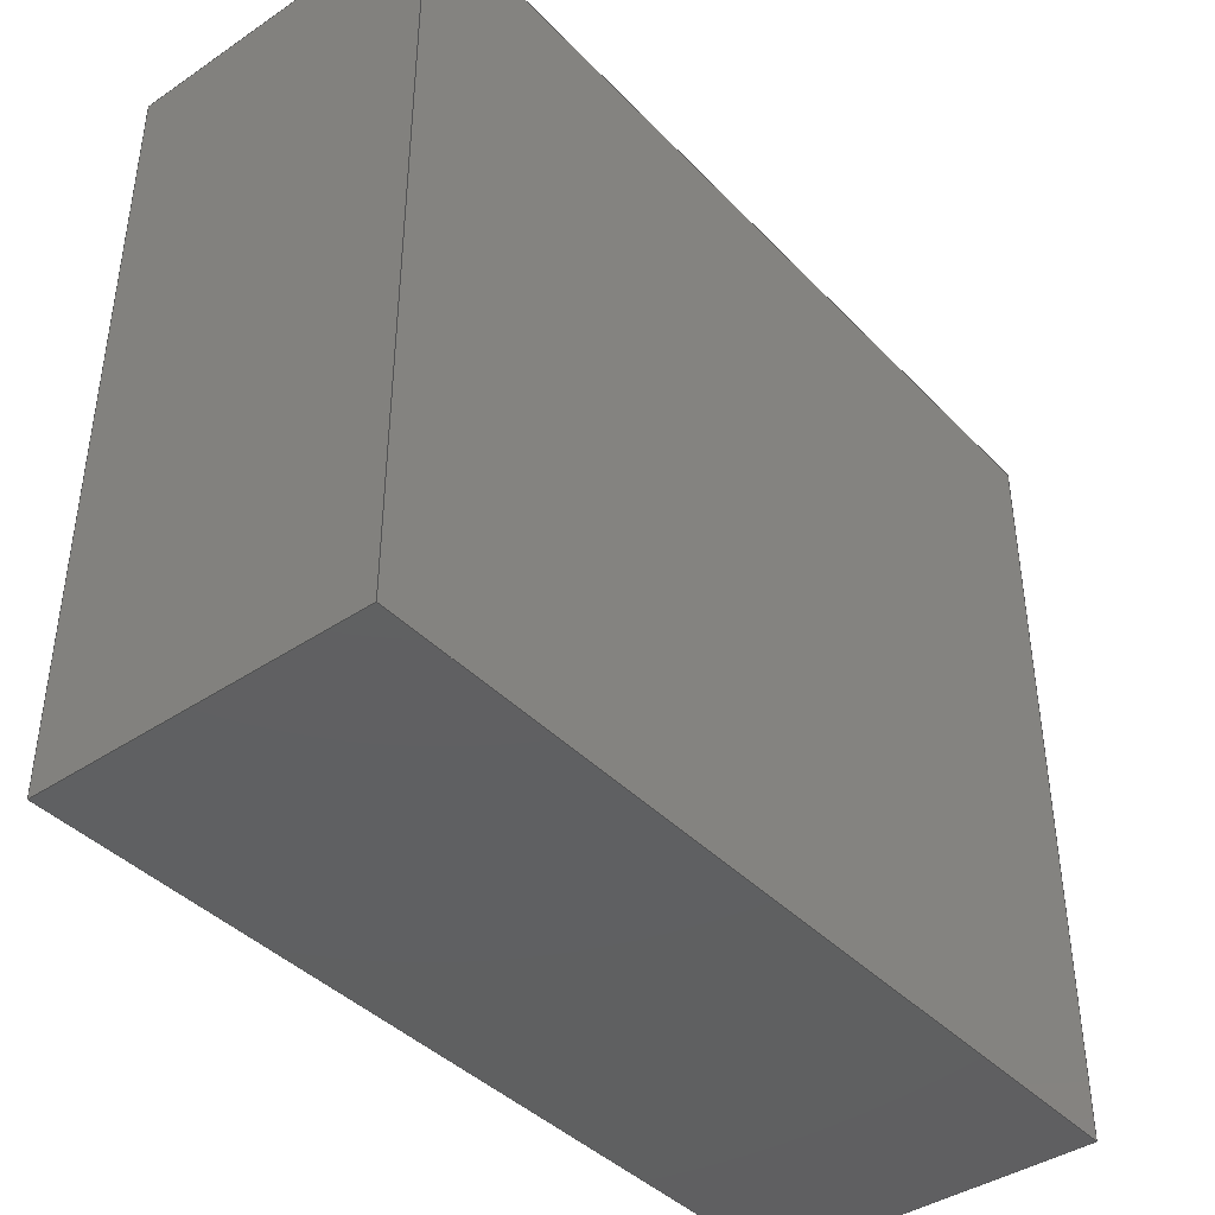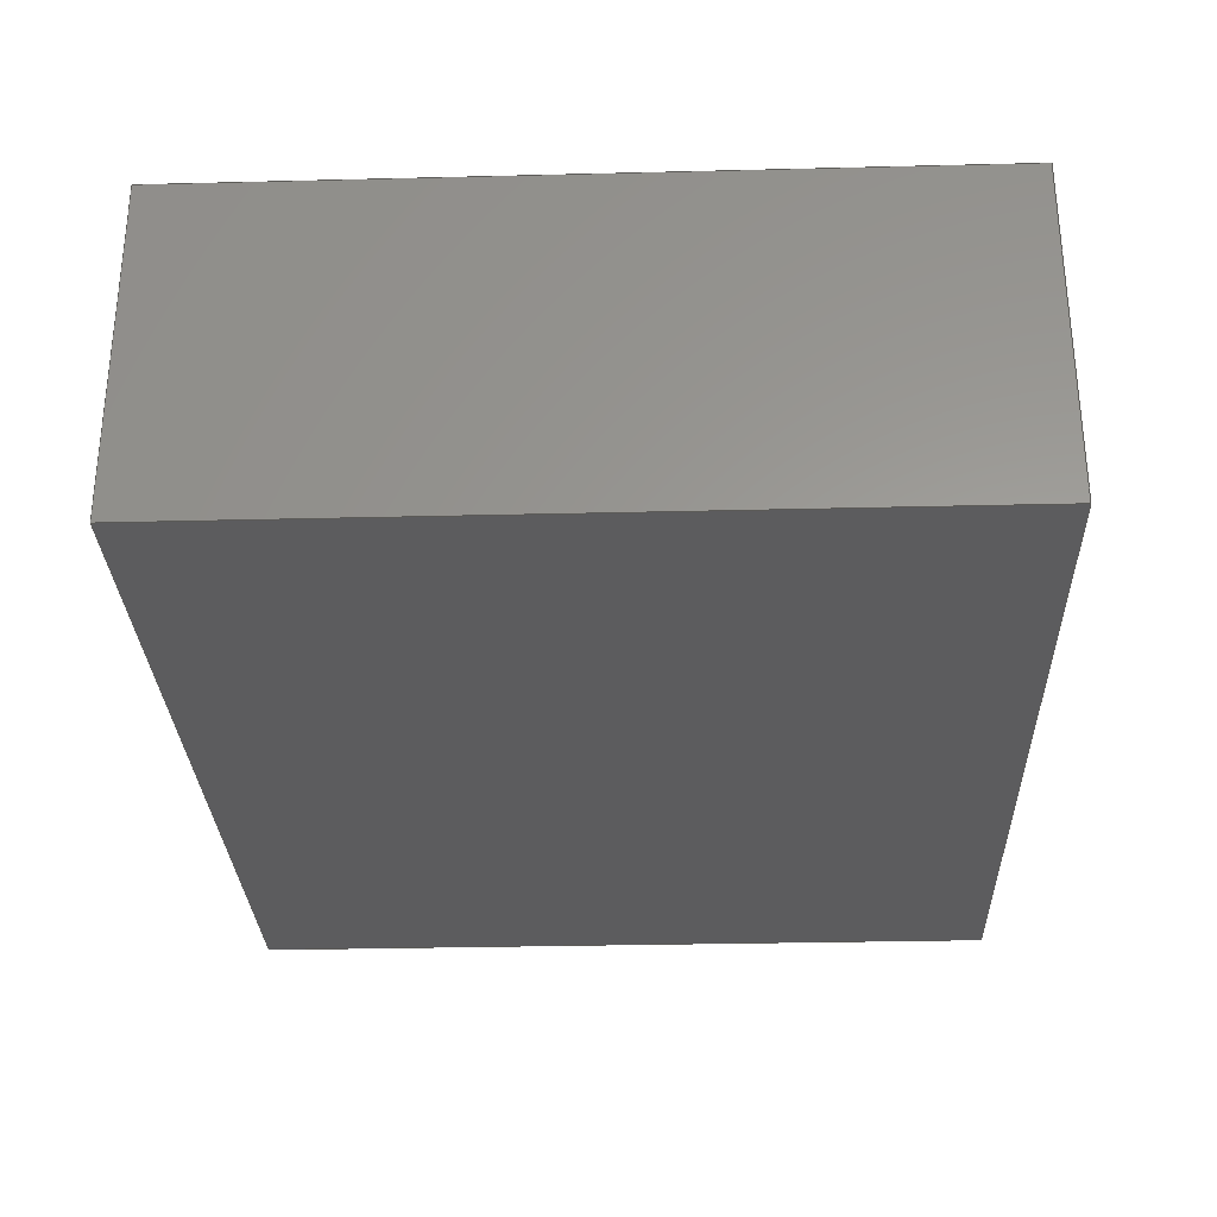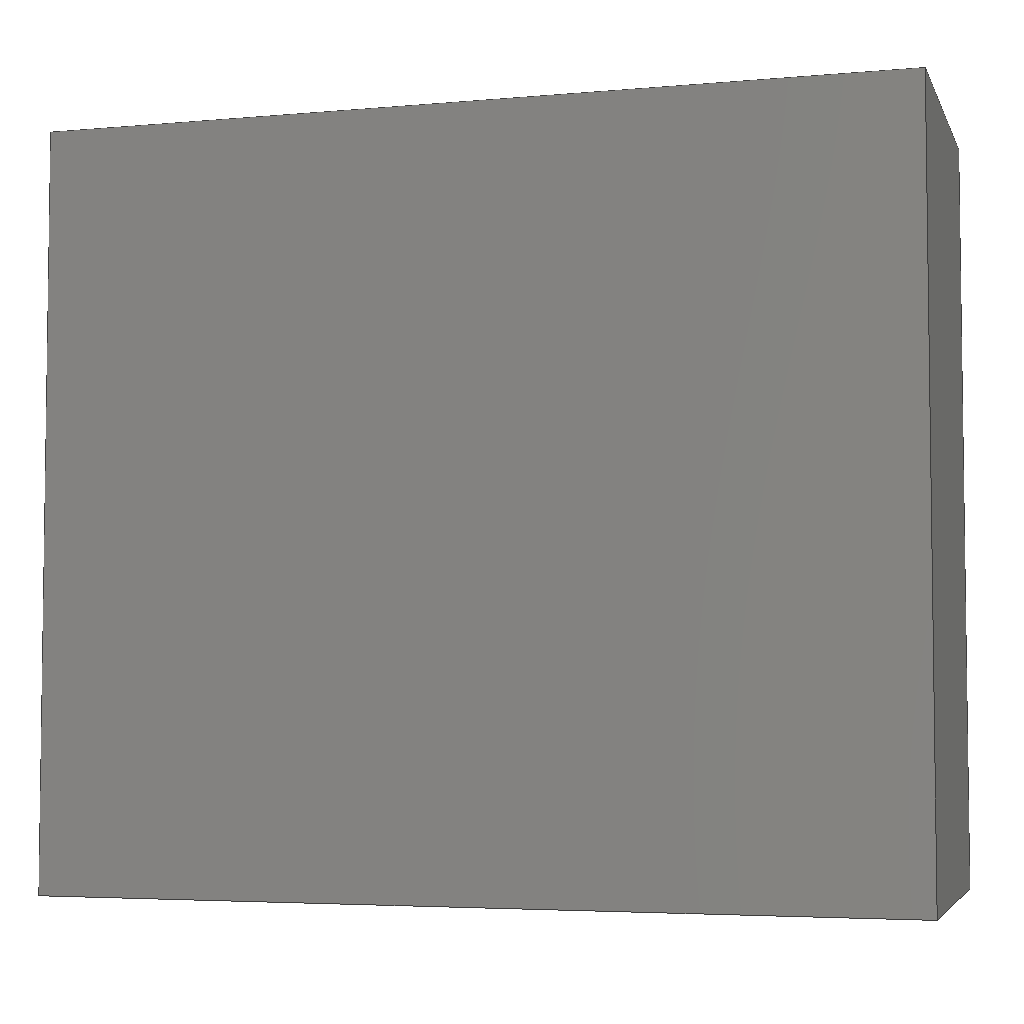
<metadata>
{"format":"step","ext":"stp","renderer":"f3d","projection":"perspective","resolution":1024,"background":"white","views":[{"elev":-41.1,"azim":129.2,"up":"+Y"},{"elev":-29.7,"azim":-87.9,"up":"+Z"},{"elev":-4.4,"azim":-163.9,"up":"+Y"}]}
</metadata>
<code>
ISO-10303-21;
DATA;
#1=PRODUCT('Caixa Coracao','','',(#306)) ;
#2=APPLICATION_CONTEXT('configuration controlled 3D design of mechanical parts and assemblies') ;
#3=PRODUCT_DEFINITION('',' ',#322,#233) ;
#4=SECURITY_CLASSIFICATION(' ',' ',#5) ;
#5=SECURITY_CLASSIFICATION_LEVEL('unclassified') ;
#6=CARTESIAN_POINT(' ',(0,0,0)) ;
#7=CARTESIAN_POINT('Axis2P3D Location',(95,0,0)) ;
#8=CARTESIAN_POINT('Line Origine',(95,0,18)) ;
#9=CARTESIAN_POINT('Vertex',(95,0,0)) ;
#10=CARTESIAN_POINT('Vertex',(95,0,36)) ;
#11=CARTESIAN_POINT('Line Origine',(95,41.5,0)) ;
#12=CARTESIAN_POINT('Vertex',(95,83,0)) ;
#13=CARTESIAN_POINT('Line Origine',(95,83,18)) ;
#14=CARTESIAN_POINT('Vertex',(95,83,36)) ;
#15=CARTESIAN_POINT('Line Origine',(95,41.5,36)) ;
#16=CARTESIAN_POINT('Axis2P3D Location',(95,83,0)) ;
#17=CARTESIAN_POINT('Line Origine',(47.5,83,0)) ;
#18=CARTESIAN_POINT('Vertex',(0,83,0)) ;
#19=CARTESIAN_POINT('Line Origine',(0,83,18)) ;
#20=CARTESIAN_POINT('Vertex',(1.421e-14,83,36)) ;
#21=CARTESIAN_POINT('Line Origine',(47.5,83,36)) ;
#22=CARTESIAN_POINT('Axis2P3D Location',(0,83,0)) ;
#23=CARTESIAN_POINT('Line Origine',(0,41.5,0)) ;
#24=CARTESIAN_POINT('Vertex',(0,0,0)) ;
#25=CARTESIAN_POINT('Line Origine',(0,0,18)) ;
#26=CARTESIAN_POINT('Vertex',(0,0,36)) ;
#27=CARTESIAN_POINT('Line Origine',(0,41.5,36)) ;
#28=CARTESIAN_POINT('Axis2P3D Location',(0,0,0)) ;
#29=CARTESIAN_POINT('Line Origine',(47.5,0,0)) ;
#30=CARTESIAN_POINT('Line Origine',(47.5,0,36)) ;
#31=CARTESIAN_POINT('Axis2P3D Location',(0,0,0)) ;
#32=CARTESIAN_POINT('Axis2P3D Location',(0,0,36)) ;
#33=CARTESIAN_POINT('Line Origine',(47.5,76.5,36)) ;
#34=CARTESIAN_POINT('Vertex',(88.5,76.5,36)) ;
#35=CARTESIAN_POINT('Vertex',(6.5,76.5,36)) ;
#36=CARTESIAN_POINT('Line Origine',(88.5,41.5,36)) ;
#37=CARTESIAN_POINT('Vertex',(88.5,6.5,36)) ;
#38=CARTESIAN_POINT('Line Origine',(47.5,6.5,36)) ;
#39=CARTESIAN_POINT('Vertex',(6.5,6.5,36)) ;
#40=CARTESIAN_POINT('Line Origine',(6.5,41.5,36)) ;
#41=CARTESIAN_POINT('Axis2P3D Location',(0,0,3)) ;
#42=CARTESIAN_POINT('Line Origine',(6.5,41.5,3)) ;
#43=CARTESIAN_POINT('Vertex',(6.5,6.5,3)) ;
#44=CARTESIAN_POINT('Vertex',(6.5,76.5,3)) ;
#45=CARTESIAN_POINT('Line Origine',(47.5,6.5,3)) ;
#46=CARTESIAN_POINT('Vertex',(88.5,6.5,3)) ;
#47=CARTESIAN_POINT('Line Origine',(88.5,41.5,3)) ;
#48=CARTESIAN_POINT('Vertex',(88.5,76.5,3)) ;
#49=CARTESIAN_POINT('Line Origine',(47.5,76.5,3)) ;
#50=CARTESIAN_POINT('Axis2P3D Location',(6.5,76.5,36)) ;
#51=CARTESIAN_POINT('Line Origine',(6.5,76.5,19.5)) ;
#52=CARTESIAN_POINT('Line Origine',(6.5,6.5,19.5)) ;
#53=CARTESIAN_POINT('Axis2P3D Location',(6.5,6.5,36)) ;
#54=CARTESIAN_POINT('Line Origine',(88.5,6.5,19.5)) ;
#55=CARTESIAN_POINT('Axis2P3D Location',(88.5,6.5,36)) ;
#56=CARTESIAN_POINT('Line Origine',(88.5,76.5,19.5)) ;
#57=CARTESIAN_POINT('Axis2P3D Location',(88.5,76.5,36)) ;
#58=DIRECTION('Axis2P3D Direction',(1,0,0)) ;
#59=DIRECTION('Axis2P3D XDirection',(0,1,0)) ;
#60=DIRECTION('Vector Direction',(0,0,1)) ;
#61=DIRECTION('Vector Direction',(0,1,0)) ;
#62=DIRECTION('Vector Direction',(0,0,1)) ;
#63=DIRECTION('Vector Direction',(0,1,0)) ;
#64=DIRECTION('Axis2P3D Direction',(0,1,-0)) ;
#65=DIRECTION('Axis2P3D XDirection',(-1,0,0)) ;
#66=DIRECTION('Vector Direction',(-1,0,0)) ;
#67=DIRECTION('Vector Direction',(0,0,1)) ;
#68=DIRECTION('Vector Direction',(-1,0,0)) ;
#69=DIRECTION('Axis2P3D Direction',(-1,0,0)) ;
#70=DIRECTION('Axis2P3D XDirection',(0,-1,0)) ;
#71=DIRECTION('Vector Direction',(0,-1,0)) ;
#72=DIRECTION('Vector Direction',(0,0,1)) ;
#73=DIRECTION('Vector Direction',(0,-1,0)) ;
#74=DIRECTION('Axis2P3D Direction',(0,-1,0)) ;
#75=DIRECTION('Axis2P3D XDirection',(1,0,0)) ;
#76=DIRECTION('Vector Direction',(1,0,0)) ;
#77=DIRECTION('Vector Direction',(1,0,0)) ;
#78=DIRECTION('Axis2P3D Direction',(0,0,1)) ;
#79=DIRECTION('Axis2P3D XDirection',(1,0,0)) ;
#80=DIRECTION('Axis2P3D Direction',(0,0,1)) ;
#81=DIRECTION('Axis2P3D XDirection',(1,0,0)) ;
#82=DIRECTION('Vector Direction',(-1,0,0)) ;
#83=DIRECTION('Vector Direction',(0,1,0)) ;
#84=DIRECTION('Vector Direction',(1,0,0)) ;
#85=DIRECTION('Vector Direction',(0,-1,0)) ;
#86=DIRECTION('Axis2P3D Direction',(0,0,1)) ;
#87=DIRECTION('Axis2P3D XDirection',(1,0,0)) ;
#88=DIRECTION('Vector Direction',(0,1,0)) ;
#89=DIRECTION('Vector Direction',(1,0,0)) ;
#90=DIRECTION('Vector Direction',(0,1,0)) ;
#91=DIRECTION('Vector Direction',(1,0,0)) ;
#92=DIRECTION('Axis2P3D Direction',(1,0,0)) ;
#93=DIRECTION('Axis2P3D XDirection',(0,-1,0)) ;
#94=DIRECTION('Vector Direction',(0,0,-1)) ;
#95=DIRECTION('Vector Direction',(0,0,-1)) ;
#96=DIRECTION('Axis2P3D Direction',(-0,1,0)) ;
#97=DIRECTION('Axis2P3D XDirection',(1,0,0)) ;
#98=DIRECTION('Vector Direction',(0,0,-1)) ;
#99=DIRECTION('Axis2P3D Direction',(-1,0,0)) ;
#100=DIRECTION('Axis2P3D XDirection',(0,1,0)) ;
#101=DIRECTION('Vector Direction',(0,0,-1)) ;
#102=DIRECTION('Axis2P3D Direction',(-0,-1,-0)) ;
#103=DIRECTION('Axis2P3D XDirection',(-1,0,0)) ;
#104=AXIS2_PLACEMENT_3D(' ',#6,$,$) ;
#105=AXIS2_PLACEMENT_3D('Plane Axis2P3D',#7,#58,#59) ;
#106=AXIS2_PLACEMENT_3D('Plane Axis2P3D',#16,#64,#65) ;
#107=AXIS2_PLACEMENT_3D('Plane Axis2P3D',#22,#69,#70) ;
#108=AXIS2_PLACEMENT_3D('Plane Axis2P3D',#28,#74,#75) ;
#109=AXIS2_PLACEMENT_3D('Plane Axis2P3D',#31,#78,#79) ;
#110=AXIS2_PLACEMENT_3D('Plane Axis2P3D',#32,#80,#81) ;
#111=AXIS2_PLACEMENT_3D('Plane Axis2P3D',#41,#86,#87) ;
#112=AXIS2_PLACEMENT_3D('Plane Axis2P3D',#50,#92,#93) ;
#113=AXIS2_PLACEMENT_3D('Plane Axis2P3D',#53,#96,#97) ;
#114=AXIS2_PLACEMENT_3D('Plane Axis2P3D',#55,#99,#100) ;
#115=AXIS2_PLACEMENT_3D('Plane Axis2P3D',#57,#102,#103) ;
#116=PRODUCT_DEFINITION_SHAPE(' ',' ',#3) ;
#117=APPROVAL_PERSON_ORGANIZATION(#118,#121,#123) ;
#118=PERSON_AND_ORGANIZATION(#119,#120) ;
#119=PERSON(' ',' ',' ',$,$,$) ;
#120=ORGANIZATION(' ',' ',' ') ;
#121=APPROVAL(#122,' ') ;
#122=APPROVAL_STATUS('not_yet_approved') ;
#123=APPROVAL_ROLE('APPROVER') ;
#124=DATE_AND_TIME(#217,#125) ;
#125=LOCAL_TIME(14,35,46,#126) ;
#126=COORDINATED_UNIVERSAL_TIME_OFFSET(0,0,.AHEAD.) ;
#127=ORIENTED_EDGE('',*,*,#234,.F.) ;
#128=ORIENTED_EDGE('',*,*,#235,.T.) ;
#129=ORIENTED_EDGE('',*,*,#236,.T.) ;
#130=ORIENTED_EDGE('',*,*,#237,.F.) ;
#131=ORIENTED_EDGE('',*,*,#236,.F.) ;
#132=ORIENTED_EDGE('',*,*,#238,.T.) ;
#133=ORIENTED_EDGE('',*,*,#239,.T.) ;
#134=ORIENTED_EDGE('',*,*,#240,.F.) ;
#135=ORIENTED_EDGE('',*,*,#239,.F.) ;
#136=ORIENTED_EDGE('',*,*,#241,.T.) ;
#137=ORIENTED_EDGE('',*,*,#242,.T.) ;
#138=ORIENTED_EDGE('',*,*,#243,.F.) ;
#139=ORIENTED_EDGE('',*,*,#242,.F.) ;
#140=ORIENTED_EDGE('',*,*,#244,.T.) ;
#141=ORIENTED_EDGE('',*,*,#234,.T.) ;
#142=ORIENTED_EDGE('',*,*,#245,.F.) ;
#143=ORIENTED_EDGE('',*,*,#241,.F.) ;
#144=ORIENTED_EDGE('',*,*,#238,.F.) ;
#145=ORIENTED_EDGE('',*,*,#235,.F.) ;
#146=ORIENTED_EDGE('',*,*,#244,.F.) ;
#147=ORIENTED_EDGE('',*,*,#245,.T.) ;
#148=ORIENTED_EDGE('',*,*,#237,.T.) ;
#149=ORIENTED_EDGE('',*,*,#240,.T.) ;
#150=ORIENTED_EDGE('',*,*,#243,.T.) ;
#151=ORIENTED_EDGE('',*,*,#246,.F.) ;
#152=ORIENTED_EDGE('',*,*,#247,.F.) ;
#153=ORIENTED_EDGE('',*,*,#248,.F.) ;
#154=ORIENTED_EDGE('',*,*,#249,.F.) ;
#155=ORIENTED_EDGE('',*,*,#250,.F.) ;
#156=ORIENTED_EDGE('',*,*,#251,.T.) ;
#157=ORIENTED_EDGE('',*,*,#252,.T.) ;
#158=ORIENTED_EDGE('',*,*,#253,.T.) ;
#159=ORIENTED_EDGE('',*,*,#250,.T.) ;
#160=ORIENTED_EDGE('',*,*,#254,.F.) ;
#161=ORIENTED_EDGE('',*,*,#249,.T.) ;
#162=ORIENTED_EDGE('',*,*,#255,.T.) ;
#163=ORIENTED_EDGE('',*,*,#251,.F.) ;
#164=ORIENTED_EDGE('',*,*,#255,.F.) ;
#165=ORIENTED_EDGE('',*,*,#248,.T.) ;
#166=ORIENTED_EDGE('',*,*,#256,.T.) ;
#167=ORIENTED_EDGE('',*,*,#252,.F.) ;
#168=ORIENTED_EDGE('',*,*,#256,.F.) ;
#169=ORIENTED_EDGE('',*,*,#247,.T.) ;
#170=ORIENTED_EDGE('',*,*,#257,.T.) ;
#171=ORIENTED_EDGE('',*,*,#253,.F.) ;
#172=ORIENTED_EDGE('',*,*,#257,.F.) ;
#173=ORIENTED_EDGE('',*,*,#246,.T.) ;
#174=ORIENTED_EDGE('',*,*,#254,.T.) ;
#175=FACE_BOUND('',#264,.T.) ;
#176=CLOSED_SHELL('Closed Shell',(#203,#204,#205,#206,#207,#208,#209,#210,#211,#212,#213)) ;
#177=VECTOR('Line Direction',#60,1) ;
#178=VECTOR('Line Direction',#61,1) ;
#179=VECTOR('Line Direction',#62,1) ;
#180=VECTOR('Line Direction',#63,1) ;
#181=VECTOR('Line Direction',#66,1) ;
#182=VECTOR('Line Direction',#67,1) ;
#183=VECTOR('Line Direction',#68,1) ;
#184=VECTOR('Line Direction',#71,1) ;
#185=VECTOR('Line Direction',#72,1) ;
#186=VECTOR('Line Direction',#73,1) ;
#187=VECTOR('Line Direction',#76,1) ;
#188=VECTOR('Line Direction',#77,1) ;
#189=VECTOR('Line Direction',#82,1) ;
#190=VECTOR('Line Direction',#83,1) ;
#191=VECTOR('Line Direction',#84,1) ;
#192=VECTOR('Line Direction',#85,1) ;
#193=VECTOR('Line Direction',#88,1) ;
#194=VECTOR('Line Direction',#89,1) ;
#195=VECTOR('Line Direction',#90,1) ;
#196=VECTOR('Line Direction',#91,1) ;
#197=VECTOR('Line Direction',#94,1) ;
#198=VECTOR('Line Direction',#95,1) ;
#199=VECTOR('Line Direction',#98,1) ;
#200=VECTOR('Line Direction',#101,1) ;
#201=ADVANCED_BREP_SHAPE_REPRESENTATION('NONE',(#216),#344) ;
#202=SHAPE_REPRESENTATION(' ',(#104),#344) ;
#203=ADVANCED_FACE('PartBody',(#270),#308,.T.) ;
#204=ADVANCED_FACE('PartBody',(#271),#309,.T.) ;
#205=ADVANCED_FACE('PartBody',(#272),#310,.T.) ;
#206=ADVANCED_FACE('PartBody',(#273),#311,.T.) ;
#207=ADVANCED_FACE('PartBody',(#274),#312,.F.) ;
#208=ADVANCED_FACE('PartBody',(#275,#175),#313,.T.) ;
#209=ADVANCED_FACE('PartBody',(#276),#314,.T.) ;
#210=ADVANCED_FACE('PartBody',(#277),#315,.T.) ;
#211=ADVANCED_FACE('PartBody',(#278),#316,.T.) ;
#212=ADVANCED_FACE('PartBody',(#279),#317,.T.) ;
#213=ADVANCED_FACE('PartBody',(#280),#318,.T.) ;
#214=APPLICATION_PROTOCOL_DEFINITION('international standard','config_control_design',1994,#2) ;
#215=APPROVAL_DATE_TIME(#124,#121) ;
#216=MANIFOLD_SOLID_BREP('PartBody',#176) ;
#217=CALENDAR_DATE(2012,15,5) ;
#218=CC_DESIGN_APPROVAL(#121,(#4,#322,#3)) ;
#219=CC_DESIGN_DATE_AND_TIME_ASSIGNMENT(#124,#221,(#4)) ;
#220=CC_DESIGN_DATE_AND_TIME_ASSIGNMENT(#124,#222,(#3)) ;
#221=DATE_TIME_ROLE('classification_date') ;
#222=DATE_TIME_ROLE('creation_date') ;
#223=CC_DESIGN_PERSON_AND_ORGANIZATION_ASSIGNMENT(#118,#227,(#4)) ;
#224=CC_DESIGN_PERSON_AND_ORGANIZATION_ASSIGNMENT(#118,#228,(#322)) ;
#225=CC_DESIGN_PERSON_AND_ORGANIZATION_ASSIGNMENT(#118,#229,(#322,#3)) ;
#226=CC_DESIGN_PERSON_AND_ORGANIZATION_ASSIGNMENT(#118,#230,(#1)) ;
#227=PERSON_AND_ORGANIZATION_ROLE('classification_officer') ;
#228=PERSON_AND_ORGANIZATION_ROLE('design_supplier') ;
#229=PERSON_AND_ORGANIZATION_ROLE('creator') ;
#230=PERSON_AND_ORGANIZATION_ROLE('design_owner') ;
#231=CC_DESIGN_SECURITY_CLASSIFICATION(#4,(#322)) ;
#232=SHAPE_REPRESENTATION_RELATIONSHIP(' ',' ',#202,#201) ;
#233=DESIGN_CONTEXT(' ',#2,'design') ;
#234=EDGE_CURVE('',#325,#326,#282,.T.) ;
#235=EDGE_CURVE('',#325,#327,#283,.T.) ;
#236=EDGE_CURVE('',#327,#328,#284,.T.) ;
#237=EDGE_CURVE('',#326,#328,#285,.T.) ;
#238=EDGE_CURVE('',#327,#329,#286,.T.) ;
#239=EDGE_CURVE('',#329,#330,#287,.T.) ;
#240=EDGE_CURVE('',#328,#330,#288,.T.) ;
#241=EDGE_CURVE('',#329,#331,#289,.T.) ;
#242=EDGE_CURVE('',#331,#332,#290,.T.) ;
#243=EDGE_CURVE('',#330,#332,#291,.T.) ;
#244=EDGE_CURVE('',#331,#325,#292,.T.) ;
#245=EDGE_CURVE('',#332,#326,#293,.T.) ;
#246=EDGE_CURVE('',#333,#334,#294,.T.) ;
#247=EDGE_CURVE('',#335,#333,#295,.T.) ;
#248=EDGE_CURVE('',#336,#335,#296,.T.) ;
#249=EDGE_CURVE('',#334,#336,#297,.T.) ;
#250=EDGE_CURVE('',#337,#338,#298,.T.) ;
#251=EDGE_CURVE('',#337,#339,#299,.T.) ;
#252=EDGE_CURVE('',#339,#340,#300,.T.) ;
#253=EDGE_CURVE('',#340,#338,#301,.F.) ;
#254=EDGE_CURVE('',#334,#338,#302,.T.) ;
#255=EDGE_CURVE('',#336,#337,#303,.T.) ;
#256=EDGE_CURVE('',#335,#339,#304,.T.) ;
#257=EDGE_CURVE('',#333,#340,#305,.T.) ;
#258=EDGE_LOOP('',(#127,#128,#129,#130)) ;
#259=EDGE_LOOP('',(#131,#132,#133,#134)) ;
#260=EDGE_LOOP('',(#135,#136,#137,#138)) ;
#261=EDGE_LOOP('',(#139,#140,#141,#142)) ;
#262=EDGE_LOOP('',(#143,#144,#145,#146)) ;
#263=EDGE_LOOP('',(#147,#148,#149,#150)) ;
#264=EDGE_LOOP('',(#151,#152,#153,#154)) ;
#265=EDGE_LOOP('',(#155,#156,#157,#158)) ;
#266=EDGE_LOOP('',(#159,#160,#161,#162)) ;
#267=EDGE_LOOP('',(#163,#164,#165,#166)) ;
#268=EDGE_LOOP('',(#167,#168,#169,#170)) ;
#269=EDGE_LOOP('',(#171,#172,#173,#174)) ;
#270=FACE_OUTER_BOUND('',#258,.T.) ;
#271=FACE_OUTER_BOUND('',#259,.T.) ;
#272=FACE_OUTER_BOUND('',#260,.T.) ;
#273=FACE_OUTER_BOUND('',#261,.T.) ;
#274=FACE_OUTER_BOUND('',#262,.T.) ;
#275=FACE_OUTER_BOUND('',#263,.T.) ;
#276=FACE_OUTER_BOUND('',#265,.T.) ;
#277=FACE_OUTER_BOUND('',#266,.T.) ;
#278=FACE_OUTER_BOUND('',#267,.T.) ;
#279=FACE_OUTER_BOUND('',#268,.T.) ;
#280=FACE_OUTER_BOUND('',#269,.T.) ;
#281=UNCERTAINTY_MEASURE_WITH_UNIT(LENGTH_MEASURE(0.005),#341,'distance_accuracy_value','CONFUSED CURVE UNCERTAINTY') ;
#282=LINE('Line',#8,#177) ;
#283=LINE('Line',#11,#178) ;
#284=LINE('Line',#13,#179) ;
#285=LINE('Line',#15,#180) ;
#286=LINE('Line',#17,#181) ;
#287=LINE('Line',#19,#182) ;
#288=LINE('Line',#21,#183) ;
#289=LINE('Line',#23,#184) ;
#290=LINE('Line',#25,#185) ;
#291=LINE('Line',#27,#186) ;
#292=LINE('Line',#29,#187) ;
#293=LINE('Line',#30,#188) ;
#294=LINE('Line',#33,#189) ;
#295=LINE('Line',#36,#190) ;
#296=LINE('Line',#38,#191) ;
#297=LINE('Line',#40,#192) ;
#298=LINE('Line',#42,#193) ;
#299=LINE('Line',#45,#194) ;
#300=LINE('Line',#47,#195) ;
#301=LINE('Line',#49,#196) ;
#302=LINE('Line',#51,#197) ;
#303=LINE('Line',#52,#198) ;
#304=LINE('Line',#54,#199) ;
#305=LINE('Line',#56,#200) ;
#306=MECHANICAL_CONTEXT(' ',#2,'mechanical') ;
#307=PERSONAL_ADDRESS(' ',' ',' ',' ',' ',' ',' ',' ',' ',' ',' ',' ',(#119),' ') ;
#308=PLANE('',#105) ;
#309=PLANE('',#106) ;
#310=PLANE('',#107) ;
#311=PLANE('',#108) ;
#312=PLANE('',#109) ;
#313=PLANE('',#110) ;
#314=PLANE('',#111) ;
#315=PLANE('',#112) ;
#316=PLANE('',#113) ;
#317=PLANE('',#114) ;
#318=PLANE('',#115) ;
#319=PLANE_ANGLE_MEASURE_WITH_UNIT(PLANE_ANGLE_MEASURE(0.01745),#342) ;
#320=PRODUCT_CATEGORY('part',$) ;
#321=PRODUCT_CATEGORY_RELATIONSHIP(' ',' ',#320,#323) ;
#322=PRODUCT_DEFINITION_FORMATION_WITH_SPECIFIED_SOURCE('',' ',#1,.NOT_KNOWN.) ;
#323=PRODUCT_RELATED_PRODUCT_CATEGORY('detail',$,(#1)) ;
#324=SHAPE_DEFINITION_REPRESENTATION(#116,#202) ;
#325=VERTEX_POINT('',#9) ;
#326=VERTEX_POINT('',#10) ;
#327=VERTEX_POINT('',#12) ;
#328=VERTEX_POINT('',#14) ;
#329=VERTEX_POINT('',#18) ;
#330=VERTEX_POINT('',#20) ;
#331=VERTEX_POINT('',#24) ;
#332=VERTEX_POINT('',#26) ;
#333=VERTEX_POINT('',#34) ;
#334=VERTEX_POINT('',#35) ;
#335=VERTEX_POINT('',#37) ;
#336=VERTEX_POINT('',#39) ;
#337=VERTEX_POINT('',#43) ;
#338=VERTEX_POINT('',#44) ;
#339=VERTEX_POINT('',#46) ;
#340=VERTEX_POINT('',#48) ;
#341=(LENGTH_UNIT()NAMED_UNIT(*)SI_UNIT(.MILLI.,.METRE.)) ;
#342=(NAMED_UNIT(*)PLANE_ANGLE_UNIT()SI_UNIT($,.RADIAN.)) ;
#343=(NAMED_UNIT(*)SI_UNIT($,.STERADIAN.)SOLID_ANGLE_UNIT()) ;
#344=(GEOMETRIC_REPRESENTATION_CONTEXT(3)GLOBAL_UNCERTAINTY_ASSIGNED_CONTEXT((#281))GLOBAL_UNIT_ASSIGNED_CONTEXT((#341,#342,#343))REPRESENTATION_CONTEXT(' ',' ')) ;
ENDSEC;
END-ISO-10303-21;

</code>
